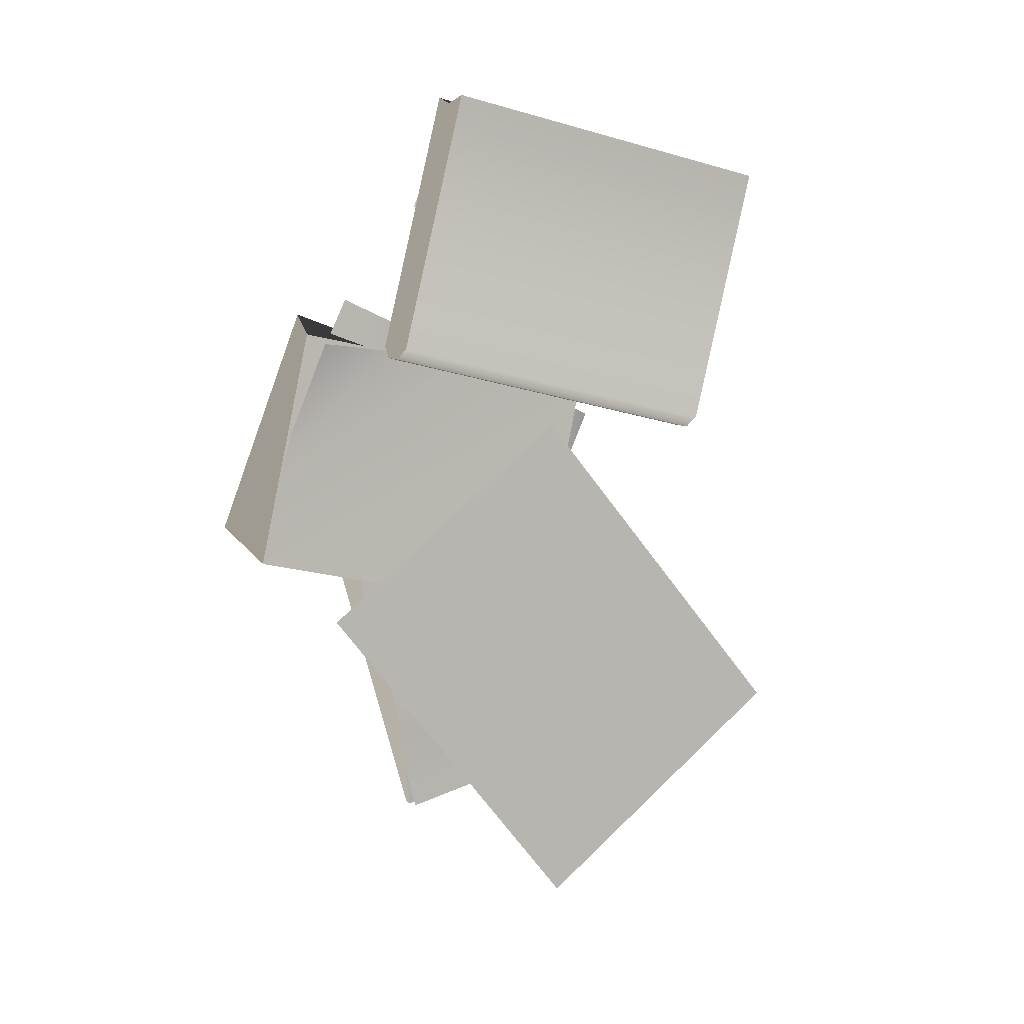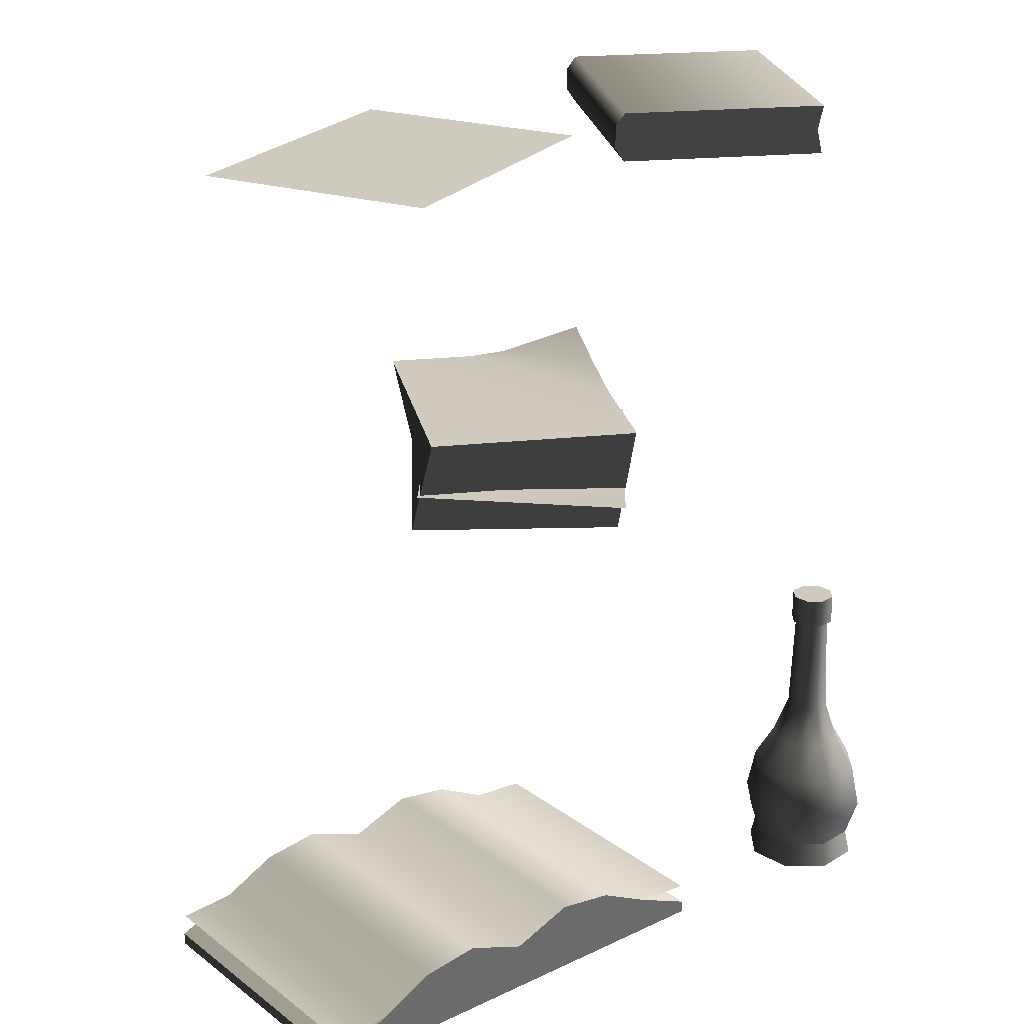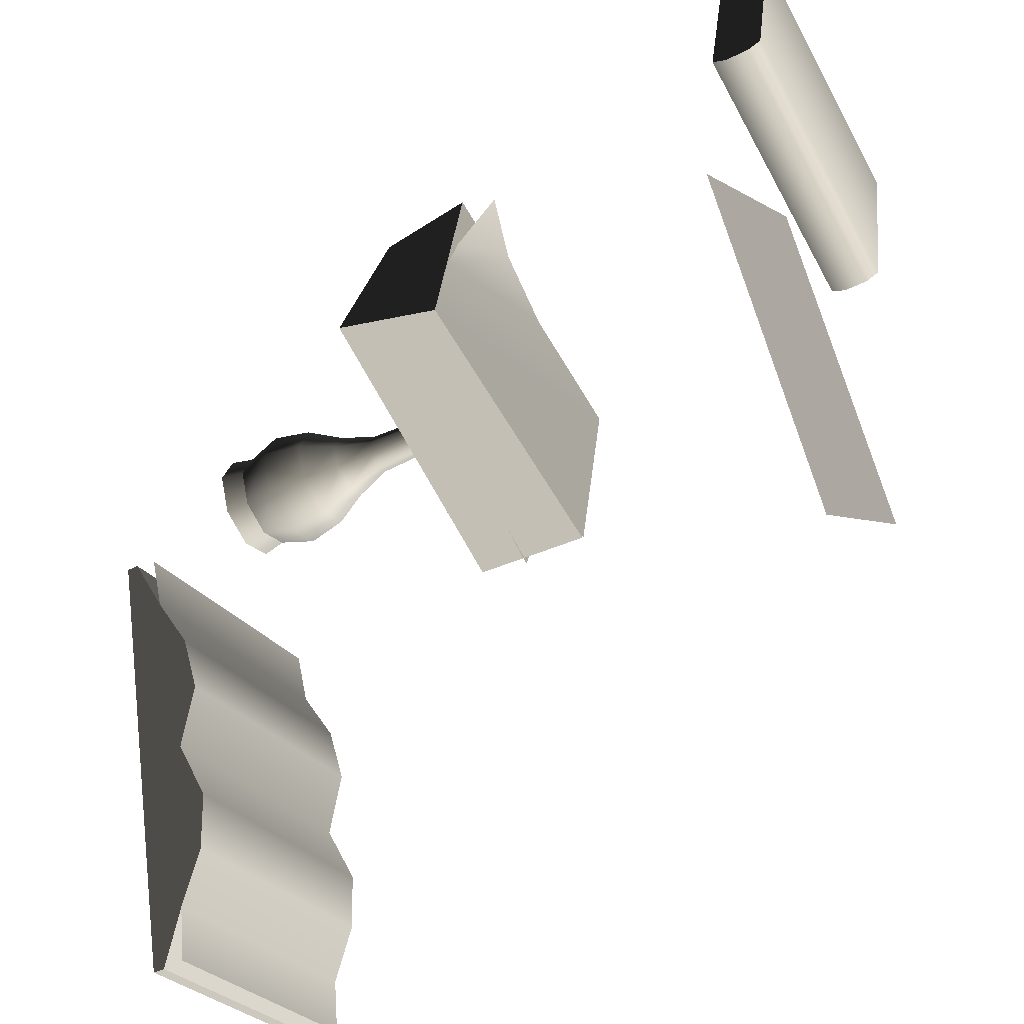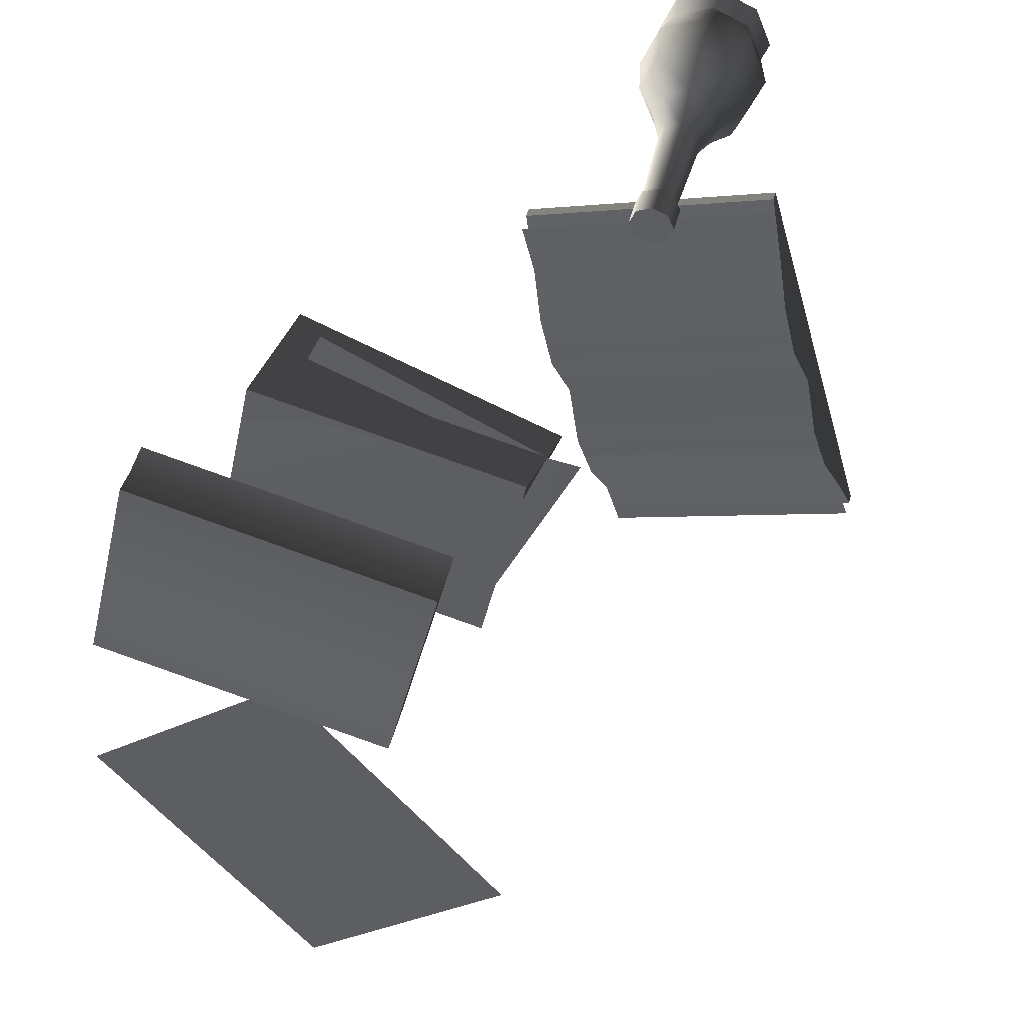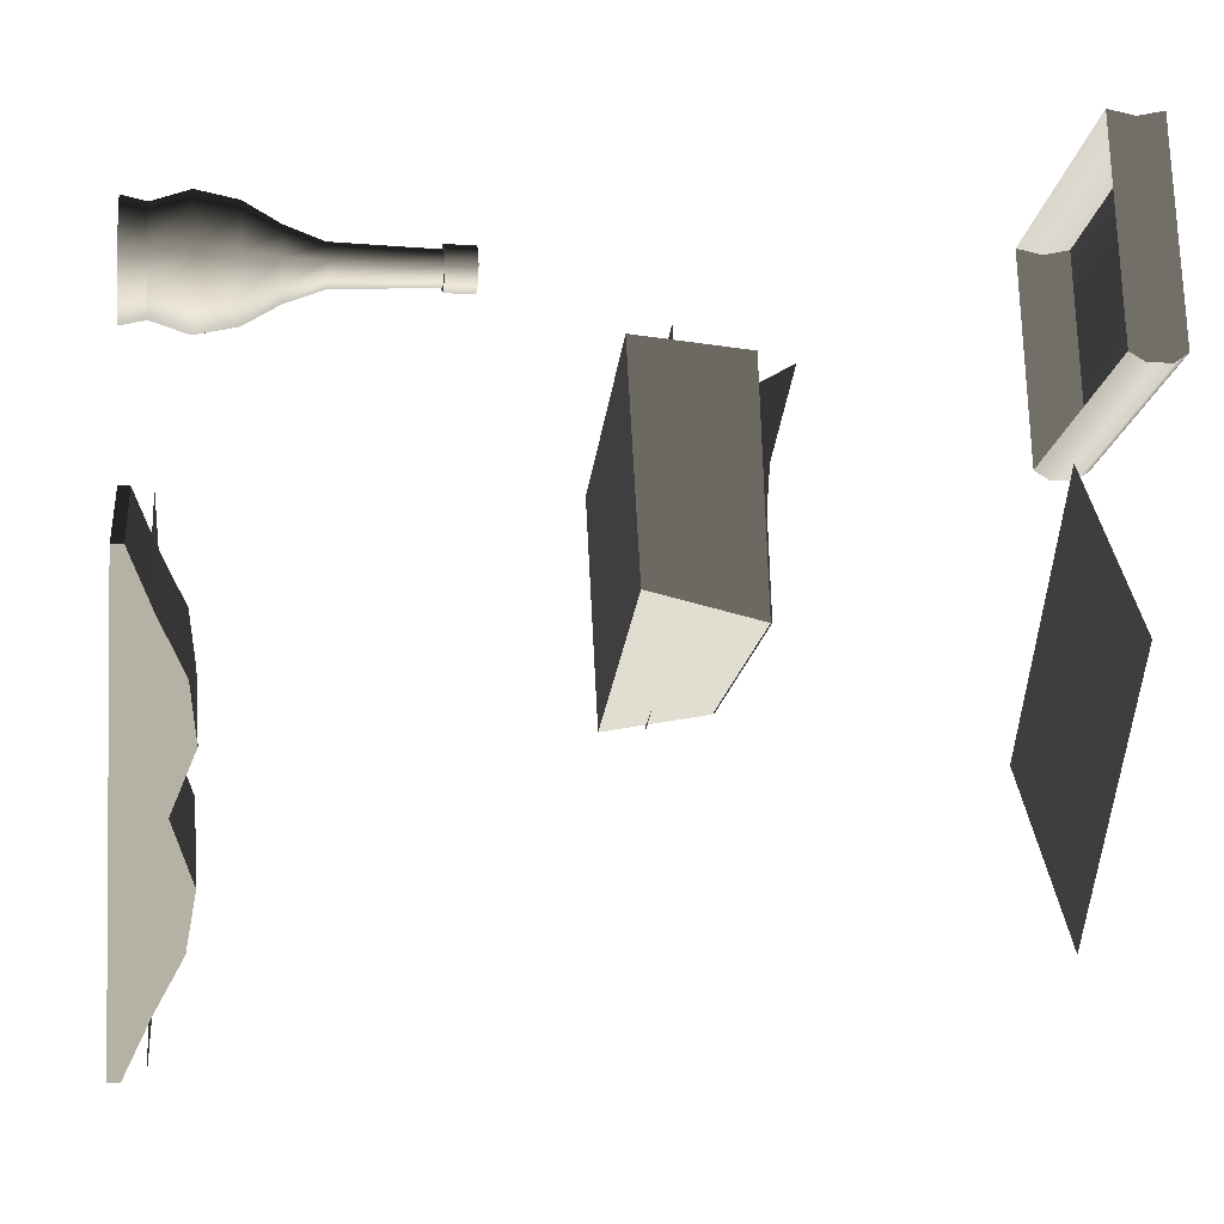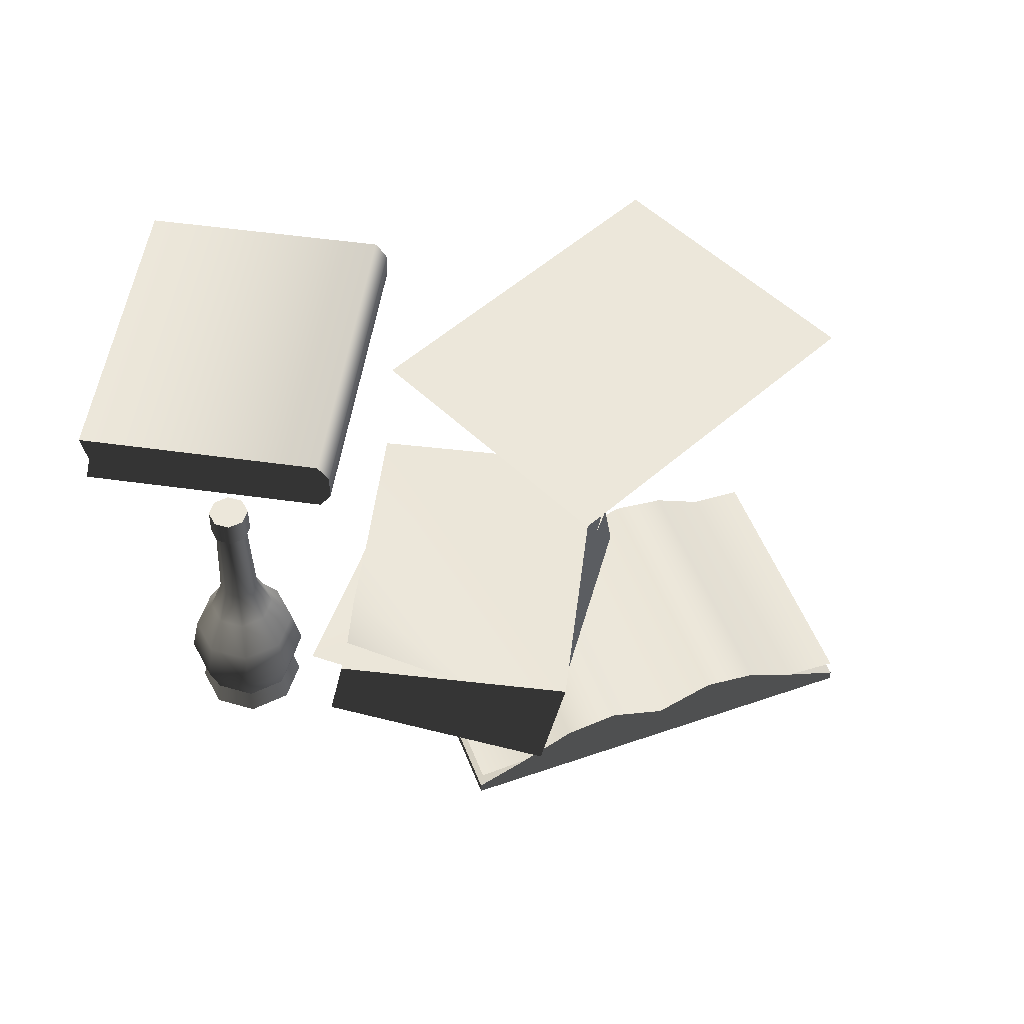
<metadata>
{"format":"obj","ext":"obj","renderer":"f3d","projection":"perspective","resolution":1024,"background":"white","views":[{"elev":6.6,"azim":157.4,"up":"+Z"},{"elev":23.2,"azim":-112.8,"up":"+Y"},{"elev":-45.5,"azim":119.3,"up":"+Z"},{"elev":46.2,"azim":-165.8,"up":"+Z"},{"elev":-4.1,"azim":81.7,"up":"+Z"},{"elev":51.8,"azim":85.2,"up":"+Y"}]}
</metadata>
<code>
v -0.1827 0.4525 -0.3842
v 0.02311 0.4525 -0.1301
v -0.1767 0.4525 0.03261
v -0.3829 0.4525 -0.2205
v -0.3363 -0.3579 -0.4941
v -0.3363 -0.3457 -0.4941
v -0.6175 -0.3457 -0.4138
v -0.6175 -0.3579 -0.4138
v -0.2722 -0.3077 -0.2695
v -0.5534 -0.3077 -0.1892
v -0.5704 -0.284 -0.2488
v -0.2892 -0.284 -0.3291
v -0.5864 -0.2923 -0.3047
v -0.3052 -0.2923 -0.3849
v -0.6014 -0.32 -0.3574
v -0.3202 -0.32 -0.4376
v -0.3356 -0.3241 -0.4915
v -0.6168 -0.3241 -0.4112
v -0.5364 -0.284 -0.1296
v -0.2552 -0.284 -0.2099
v -0.5205 -0.2923 -0.07378
v -0.2393 -0.2923 -0.154
v -0.5054 -0.32 -0.02108
v -0.2242 -0.32 -0.1013
v -0.4901 -0.3241 0.03277
v -0.2089 -0.3241 -0.04748
v -0.6175 -0.3457 -0.4138
v -0.3363 -0.3457 -0.4941
v -0.3202 -0.32 -0.4376
v -0.6014 -0.32 -0.3574
v -0.3363 -0.3579 -0.4941
v -0.6175 -0.3579 -0.4138
v -0.2722 -0.3579 -0.2695
v -0.5534 -0.3579 -0.1892
v -0.4893 -0.3579 0.03536
v -0.2081 -0.3579 -0.04488
v -0.5534 -0.3077 -0.1892
v -0.5364 -0.284 -0.1296
v -0.5534 -0.3579 -0.1892
v -0.5704 -0.284 -0.2488
v -0.5205 -0.2923 -0.07378
v -0.5054 -0.32 -0.02108
v -0.4893 -0.3579 0.03536
v -0.4893 -0.3457 0.03536
v -0.5864 -0.2923 -0.3047
v -0.6014 -0.32 -0.3574
v -0.6175 -0.3579 -0.4138
v -0.6175 -0.3457 -0.4138
v -0.3202 -0.32 -0.4376
v -0.3363 -0.3579 -0.4941
v -0.2722 -0.3579 -0.2695
v -0.3363 -0.3457 -0.4941
v -0.3052 -0.2923 -0.3849
v -0.2892 -0.284 -0.3291
v -0.2722 -0.3077 -0.2695
v -0.2552 -0.284 -0.2099
v -0.2393 -0.2923 -0.154
v -0.2242 -0.32 -0.1013
v -0.2081 -0.3579 -0.04488
v -0.2081 -0.3457 -0.04488
v -0.4893 -0.3457 0.03536
v -0.2081 -0.3457 -0.04488
v -0.2081 -0.3579 -0.04488
v -0.4893 -0.3579 0.03536
v -0.2242 -0.32 -0.1013
v -0.2081 -0.3457 -0.04488
v -0.4893 -0.3457 0.03536
v -0.5054 -0.32 -0.02108
v -0.2866 0.1587 -0.1791
v -0.00237 0.1537 -0.1186
v -0.04934 0.1532 0.1021
v -0.3336 0.1582 0.04157
v -0.2664 0.05566 -0.1956
v -0.2866 0.1587 -0.1791
v -0.3336 0.1582 0.04157
v -0.3452 0.05557 0.01578
v -0.3452 0.05557 0.01578
v -0.3336 0.1582 0.04157
v -0.04934 0.1532 0.1021
v -0.07289 0.05052 0.1173
v 0.005916 0.05061 -0.09412
v -0.00237 0.1537 -0.1186
v -0.2866 0.1587 -0.1791
v -0.2664 0.05566 -0.1956
v 0.005916 0.05061 -0.09412
v -0.07289 0.05052 0.1173
v -0.04934 0.1532 0.1021
v -0.00237 0.1537 -0.1186
v -0.2664 0.05566 -0.1956
v -0.3452 0.05557 0.01578
v -0.07289 0.05052 0.1173
v 0.005916 0.05061 -0.09412
v -0.2786 0.09902 -0.1935
v -0.01417 0.09397 -0.07222
v -0.1083 0.09416 0.1331
v -0.3424 0.09863 0.02501
v -0.3729 0.08968 0.01172
v -0.03184 0.1595 0.01012
v -0.05675 0.1865 0.09414
v -0.123 0.1657 0.08587
v -0.02158 0.1549 -0.0283
v -0.2034 0.1573 0.06931
v -0.3336 0.1596 0.04157
v -0.00237 0.1551 -0.1186
v -0.2866 0.1601 -0.1791
v -0.2927 0.4509 0.04018
v -0.2904 0.4652 0.03079
v -0.2904 0.4888 0.03079
v -0.2927 0.5023 0.04018
v -0.3415 0.4766 0.2441
v -0.3428 0.5023 0.2496
v -0.3428 0.4509 0.2496
v -0.2927 0.5023 0.04018
v -0.02281 0.5023 0.1047
v -0.07292 0.5023 0.3142
v -0.3428 0.5023 0.2496
v -0.02057 0.4888 0.09535
v -0.2904 0.4888 0.03079
v -0.02057 0.4652 0.09535
v -0.2904 0.4652 0.03079
v -0.02281 0.4509 0.1047
v -0.2927 0.4509 0.04018
v -0.3415 0.4766 0.2441
v -0.3428 0.5023 0.2496
v -0.07292 0.5023 0.3142
v -0.07161 0.4766 0.3087
v -0.3428 0.4509 0.2496
v -0.07292 0.4509 0.3142
v -0.02281 0.4509 0.1047
v -0.02281 0.5023 0.1047
v -0.02057 0.4888 0.09535
v -0.02057 0.4652 0.09535
v -0.07161 0.4766 0.3087
v -0.07292 0.4509 0.3142
v -0.07292 0.5023 0.3142
v -0.425 -0.03624 0.2135
v -0.4091 -0.03624 0.2069
v -0.4091 -0.03624 0.2518
v -0.4316 -0.03624 0.2294
v -0.425 -0.03624 0.2452
v -0.3933 -0.03624 0.2135
v -0.3867 -0.03624 0.2294
v -0.3933 -0.03624 0.2452
v -0.4091 -0.03624 0.2518
v -0.4091 -0.06696 0.252
v -0.4251 -0.06696 0.2453
v -0.425 -0.03624 0.2452
v -0.4317 -0.06696 0.2294
v -0.4316 -0.03624 0.2294
v -0.4251 -0.06696 0.2134
v -0.425 -0.03624 0.2135
v -0.4091 -0.06696 0.2067
v -0.4091 -0.03624 0.2069
v -0.3931 -0.06696 0.2134
v -0.4091 -0.06696 0.2067
v -0.4251 -0.06696 0.2134
v -0.3865 -0.06696 0.2294
v -0.4317 -0.06696 0.2294
v -0.3931 -0.06696 0.2453
v -0.4251 -0.06696 0.2453
v -0.4091 -0.06696 0.252
v -0.4511 -0.3576 0.2714
v -0.4472 -0.3317 0.2674
v -0.4091 -0.3317 0.2832
v -0.4091 -0.3576 0.2887
v -0.4685 -0.3576 0.2294
v -0.4629 -0.3317 0.2294
v -0.4511 -0.3576 0.1874
v -0.4472 -0.3317 0.1913
v -0.4091 -0.3576 0.17
v -0.4091 -0.3317 0.1755
v -0.4472 -0.3317 0.2674
v -0.4561 -0.2923 0.2764
v -0.4091 -0.2923 0.2959
v -0.4091 -0.3317 0.2832
v -0.4629 -0.3317 0.2294
v -0.4756 -0.2923 0.2294
v -0.4472 -0.3317 0.1913
v -0.4561 -0.2923 0.1823
v -0.4091 -0.3317 0.1755
v -0.4091 -0.2923 0.1629
v -0.4091 -0.2493 0.2871
v -0.45 -0.2493 0.2702
v -0.4669 -0.2493 0.2294
v -0.45 -0.2493 0.1885
v -0.4091 -0.2493 0.1716
v -0.4091 -0.2121 0.2659
v -0.435 -0.2121 0.2552
v -0.4457 -0.2121 0.2294
v -0.435 -0.2121 0.2035
v -0.4091 -0.2121 0.1928
v -0.4091 -0.1724 0.2512
v -0.4246 -0.1724 0.2448
v -0.4091 -0.06696 0.2471
v -0.4217 -0.06696 0.2419
v -0.431 -0.1724 0.2294
v -0.4269 -0.06696 0.2294
v -0.4246 -0.1724 0.2139
v -0.4217 -0.06696 0.2168
v -0.4091 -0.1724 0.2075
v -0.4091 -0.06696 0.2116
v -0.4091 -0.03624 0.2518
v -0.3933 -0.03624 0.2452
v -0.3931 -0.06696 0.2453
v -0.4091 -0.06696 0.252
v -0.3865 -0.06696 0.2294
v -0.3867 -0.03624 0.2294
v -0.3931 -0.06696 0.2134
v -0.3933 -0.03624 0.2135
v -0.4091 -0.06696 0.2067
v -0.4091 -0.03624 0.2069
v -0.3671 -0.3576 0.2714
v -0.4091 -0.3576 0.2887
v -0.4091 -0.3317 0.2832
v -0.3711 -0.3317 0.2674
v -0.3497 -0.3576 0.2294
v -0.3553 -0.3317 0.2294
v -0.3671 -0.3576 0.1874
v -0.3497 -0.3576 0.2294
v -0.3553 -0.3317 0.2294
v -0.3711 -0.3317 0.1913
v -0.4091 -0.3576 0.17
v -0.4091 -0.3317 0.1755
v -0.3711 -0.3317 0.2674
v -0.4091 -0.3317 0.2832
v -0.4091 -0.2923 0.2959
v -0.3621 -0.2923 0.2764
v -0.3553 -0.3317 0.2294
v -0.3426 -0.2923 0.2294
v -0.4091 -0.2493 0.2871
v -0.3683 -0.2493 0.2702
v -0.3514 -0.2493 0.2294
v -0.4091 -0.2121 0.2659
v -0.3833 -0.2121 0.2552
v -0.3726 -0.2121 0.2294
v -0.4091 -0.1724 0.2512
v -0.3937 -0.1724 0.2448
v -0.4091 -0.06696 0.2471
v -0.3965 -0.06696 0.2419
v -0.3873 -0.1724 0.2294
v -0.3913 -0.06696 0.2294
v -0.3711 -0.3317 0.1913
v -0.3553 -0.3317 0.2294
v -0.3426 -0.2923 0.2294
v -0.3621 -0.2923 0.1823
v -0.4091 -0.3317 0.1755
v -0.4091 -0.2923 0.1629
v -0.3514 -0.2493 0.2294
v -0.3683 -0.2493 0.1885
v -0.4091 -0.2493 0.1716
v -0.3726 -0.2121 0.2294
v -0.3833 -0.2121 0.2035
v -0.4091 -0.2121 0.1928
v -0.3873 -0.1724 0.2294
v -0.3937 -0.1724 0.2139
v -0.3913 -0.06696 0.2294
v -0.3965 -0.06696 0.2168
v -0.4091 -0.1724 0.2075
v -0.4091 -0.06696 0.2116
g Shelf_Preset_02_2754_17
f 1 3 2
f 1 4 3
f 5 7 6
f 5 8 7
f 9 11 10
f 9 12 11
f 12 13 11
f 12 14 13
f 14 15 13
f 14 16 15
f 17 15 16
f 17 18 15
f 19 9 10
f 19 20 9
f 21 20 19
f 21 22 20
f 23 22 21
f 23 24 22
f 25 24 23
f 25 26 24
f 27 29 28
f 27 30 29
f 31 33 32
f 34 32 33
f 34 33 35
f 36 35 33
f 37 39 38
f 40 39 37
f 38 39 41
f 41 39 42
f 42 39 43
f 43 44 42
f 45 39 40
f 46 39 45
f 47 39 46
f 46 48 47
f 49 51 50
f 50 52 49
f 53 51 49
f 54 51 53
f 54 55 51
f 56 51 55
f 57 51 56
f 58 51 57
f 59 51 58
f 58 60 59
f 61 63 62
f 61 64 63
f 65 67 66
f 65 68 67
f 69 71 70
f 69 72 71
f 73 75 74
f 73 76 75
f 77 79 78
f 77 80 79
f 81 83 82
f 81 84 83
f 85 87 86
f 85 88 87
f 89 91 90
f 89 92 91
f 93 95 94
f 93 96 95
f 93 97 96
f 98 100 99
f 101 100 98
f 101 102 100
f 101 103 102
f 104 103 101
f 103 104 105
f 106 108 107
f 106 109 108
f 106 110 109
f 109 110 111
f 106 112 110
f 113 115 114
f 113 116 115
f 117 113 114
f 117 118 113
f 119 118 117
f 119 120 118
f 121 120 119
f 121 122 120
f 123 125 124
f 123 126 125
f 127 126 123
f 127 128 126
f 129 131 130
f 129 132 131
f 129 130 133
f 129 133 134
f 133 130 135
f 136 138 137
f 138 136 139
f 138 139 140
f 138 141 137
f 141 138 142
f 142 138 143
f 144 146 145
f 144 147 146
f 147 148 146
f 147 149 148
f 149 150 148
f 149 151 150
f 151 152 150
f 151 153 152
f 154 156 155
f 156 154 157
f 156 157 158
f 158 157 159
f 158 159 160
f 160 159 161
f 162 164 163
f 162 165 164
f 166 162 163
f 166 163 167
f 168 166 167
f 168 167 169
f 170 168 169
f 170 169 171
f 172 174 173
f 172 175 174
f 176 172 173
f 176 173 177
f 178 176 177
f 178 177 179
f 180 178 179
f 180 179 181
f 173 174 182
f 173 182 183
f 177 173 183
f 177 183 184
f 179 177 184
f 179 184 185
f 181 179 185
f 181 185 186
f 183 182 187
f 183 187 188
f 184 183 188
f 184 188 189
f 185 184 189
f 185 189 190
f 186 185 190
f 186 190 191
f 188 187 192
f 188 192 193
f 189 188 193
f 193 192 194
f 193 194 195
f 196 193 195
f 189 193 196
f 190 189 196
f 196 195 197
f 198 196 197
f 190 196 198
f 191 190 198
f 198 197 199
f 200 198 199
f 191 198 200
f 200 199 201
f 202 204 203
f 202 205 204
f 203 204 206
f 203 206 207
f 207 206 208
f 207 208 209
f 209 208 210
f 209 210 211
f 212 214 213
f 212 215 214
f 216 215 212
f 216 217 215
f 218 220 219
f 218 221 220
f 222 221 218
f 222 223 221
f 224 226 225
f 224 227 226
f 228 227 224
f 228 229 227
f 227 230 226
f 227 231 230
f 229 231 227
f 229 232 231
f 231 233 230
f 231 234 233
f 232 234 231
f 232 235 234
f 234 236 233
f 234 237 236
f 235 237 234
f 237 238 236
f 237 239 238
f 240 239 237
f 235 240 237
f 240 241 239
f 242 244 243
f 242 245 244
f 246 245 242
f 246 247 245
f 245 248 244
f 245 249 248
f 247 249 245
f 247 250 249
f 249 251 248
f 249 252 251
f 250 252 249
f 250 253 252
f 252 254 251
f 252 255 254
f 253 255 252
f 255 256 254
f 255 257 256
f 258 257 255
f 253 258 255
f 258 259 257

</code>
